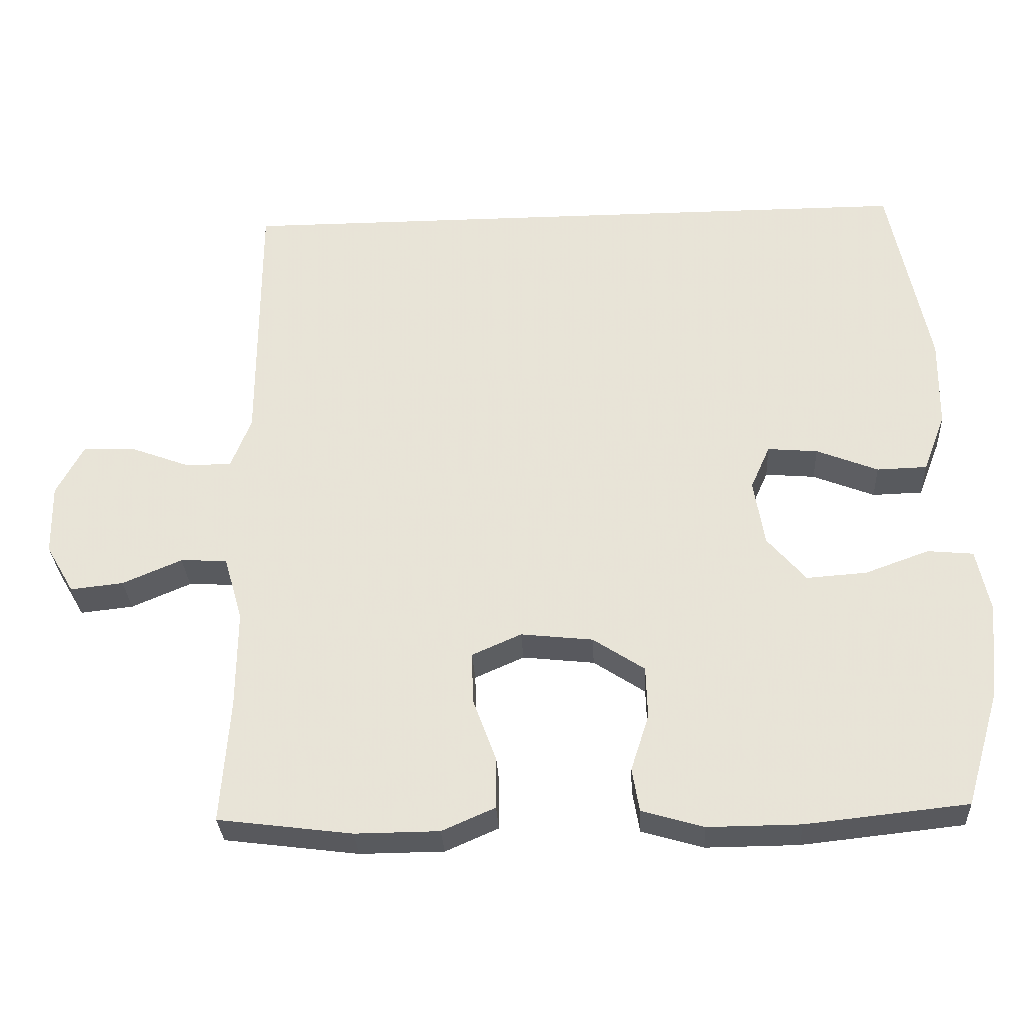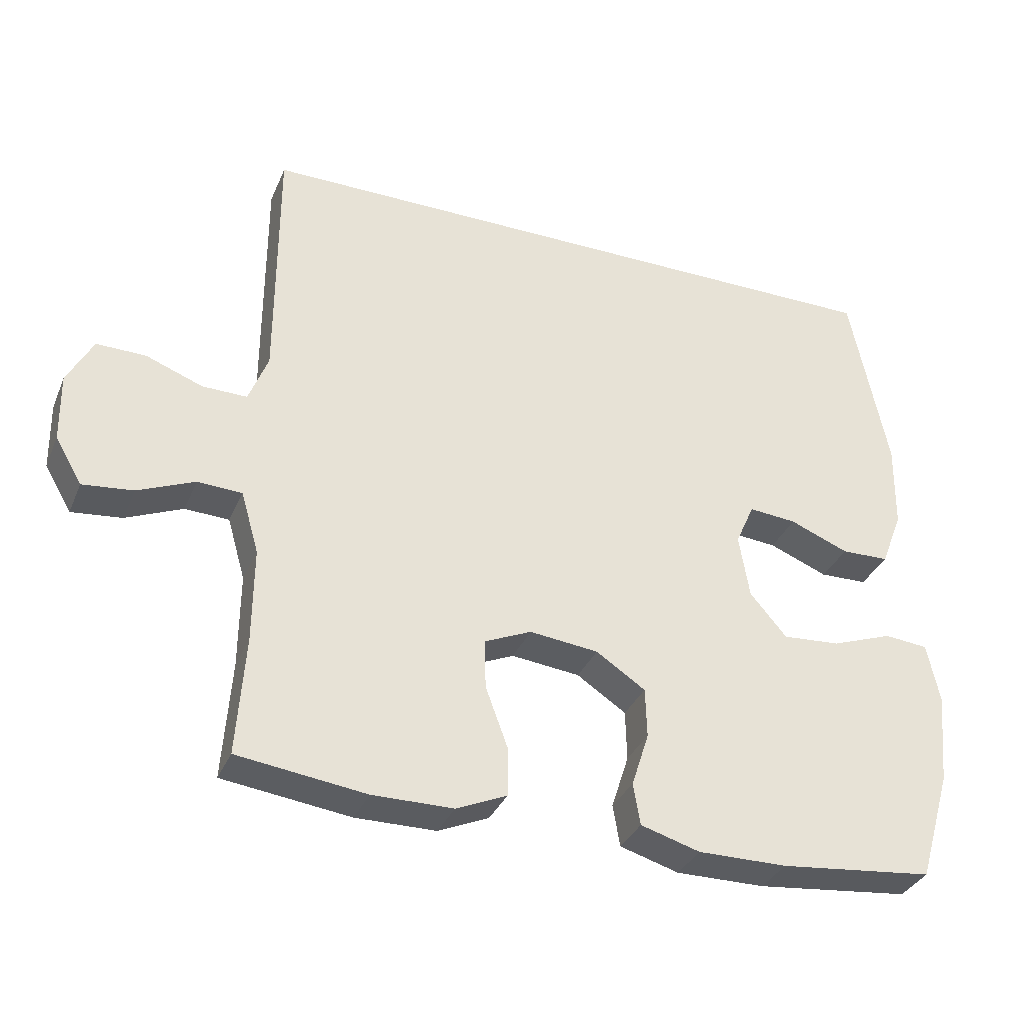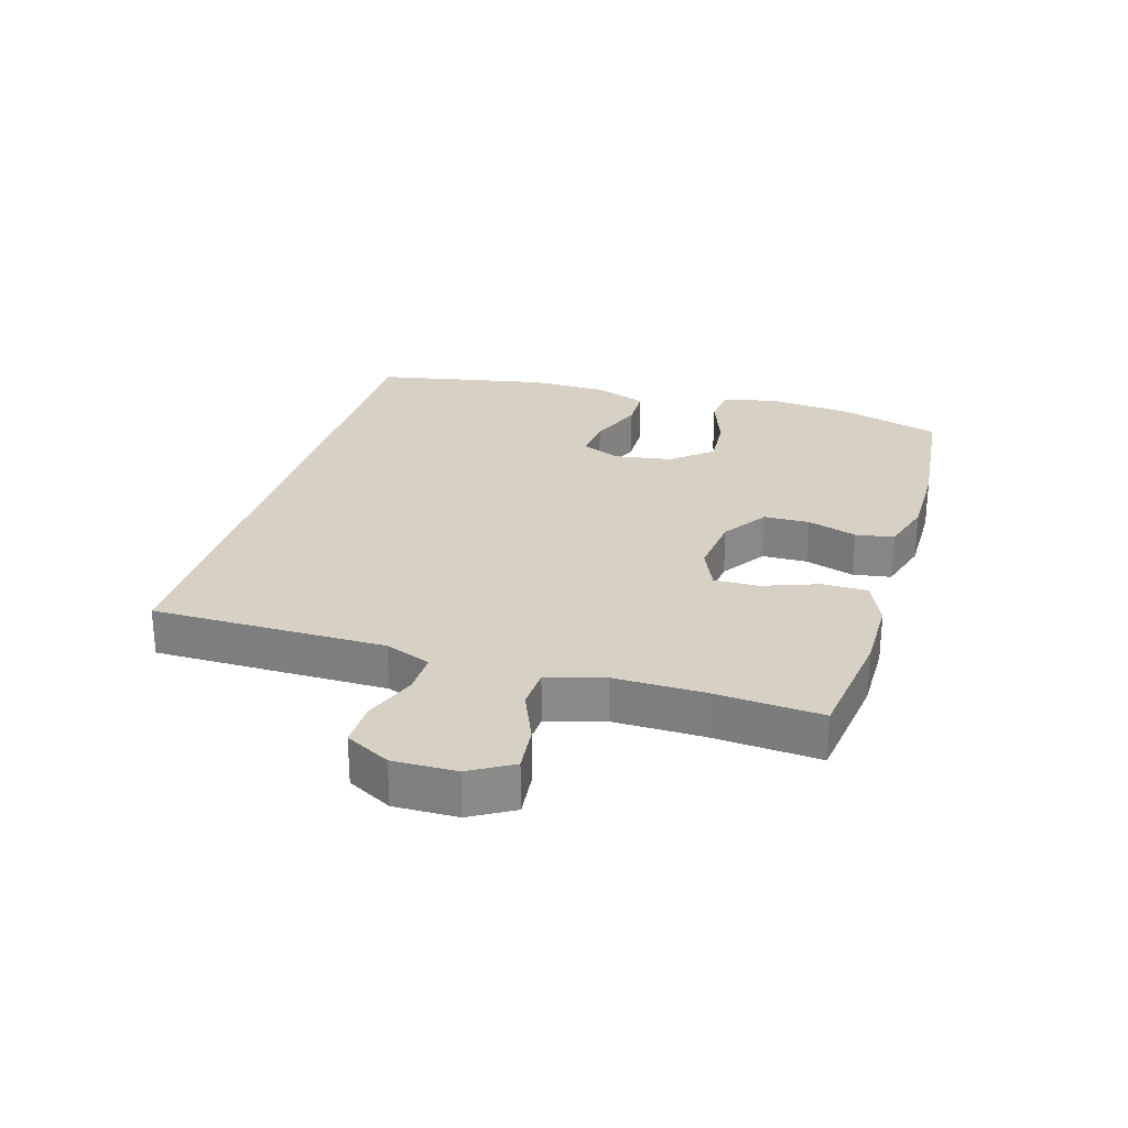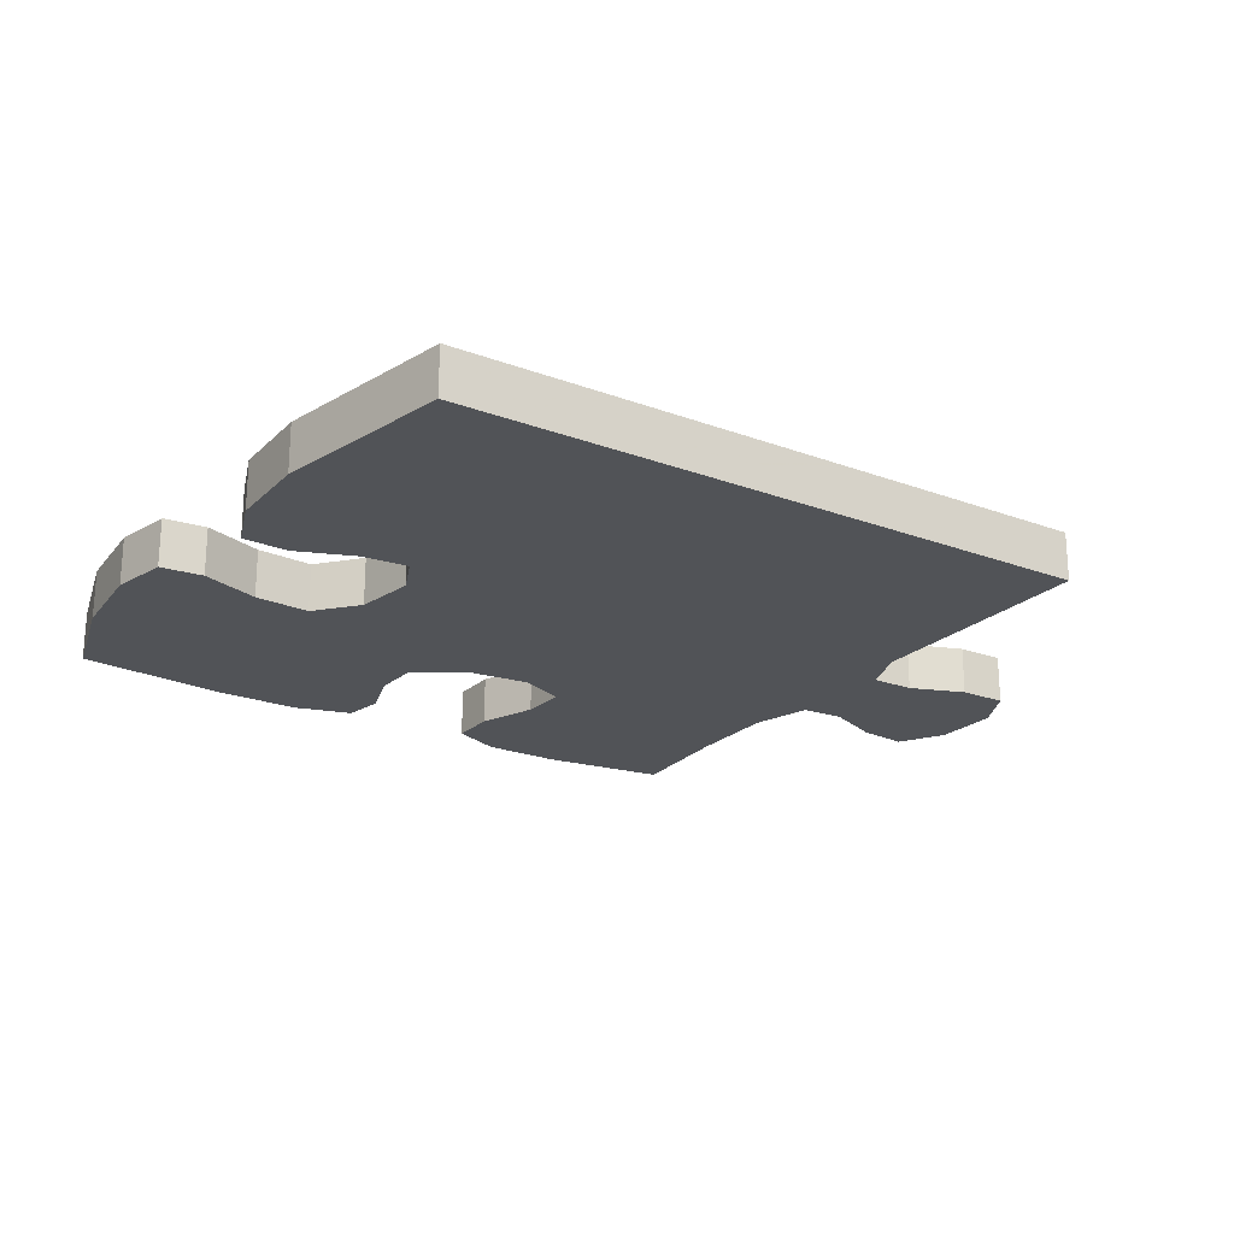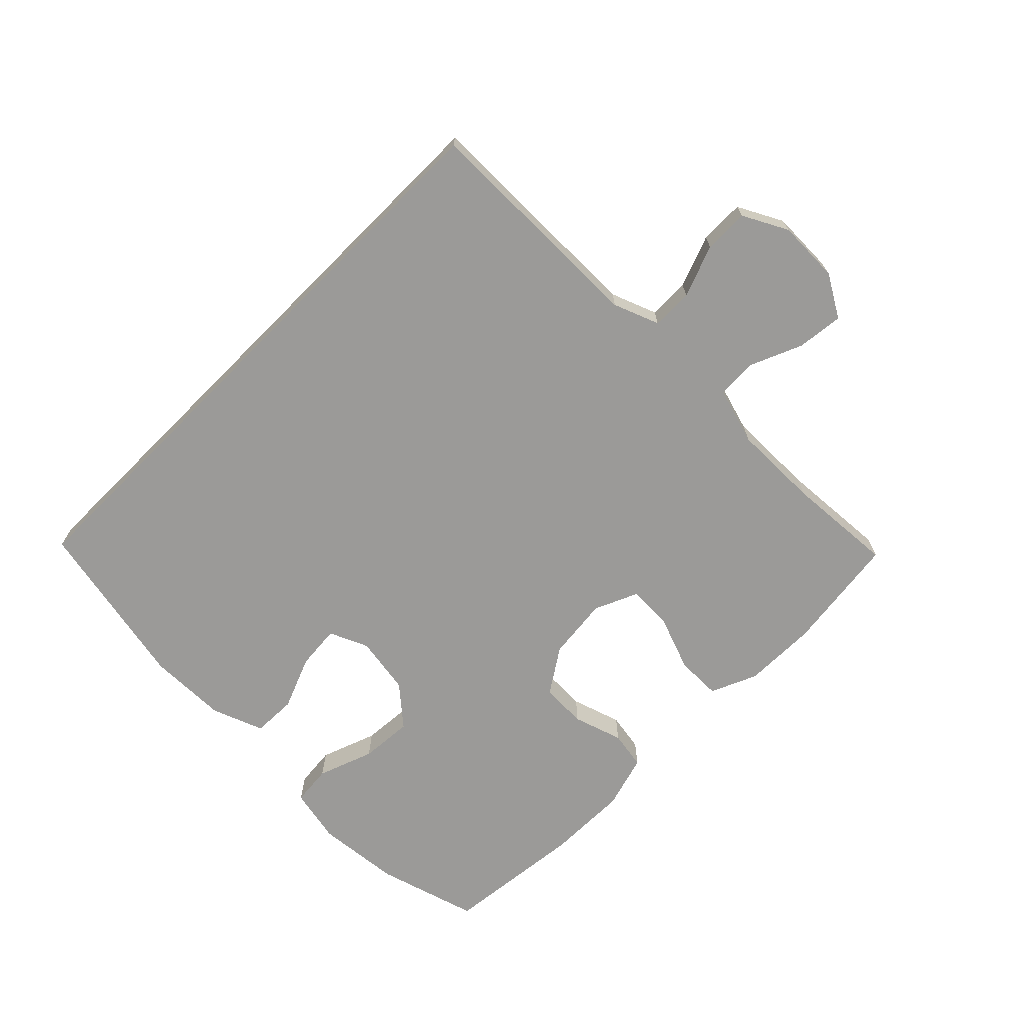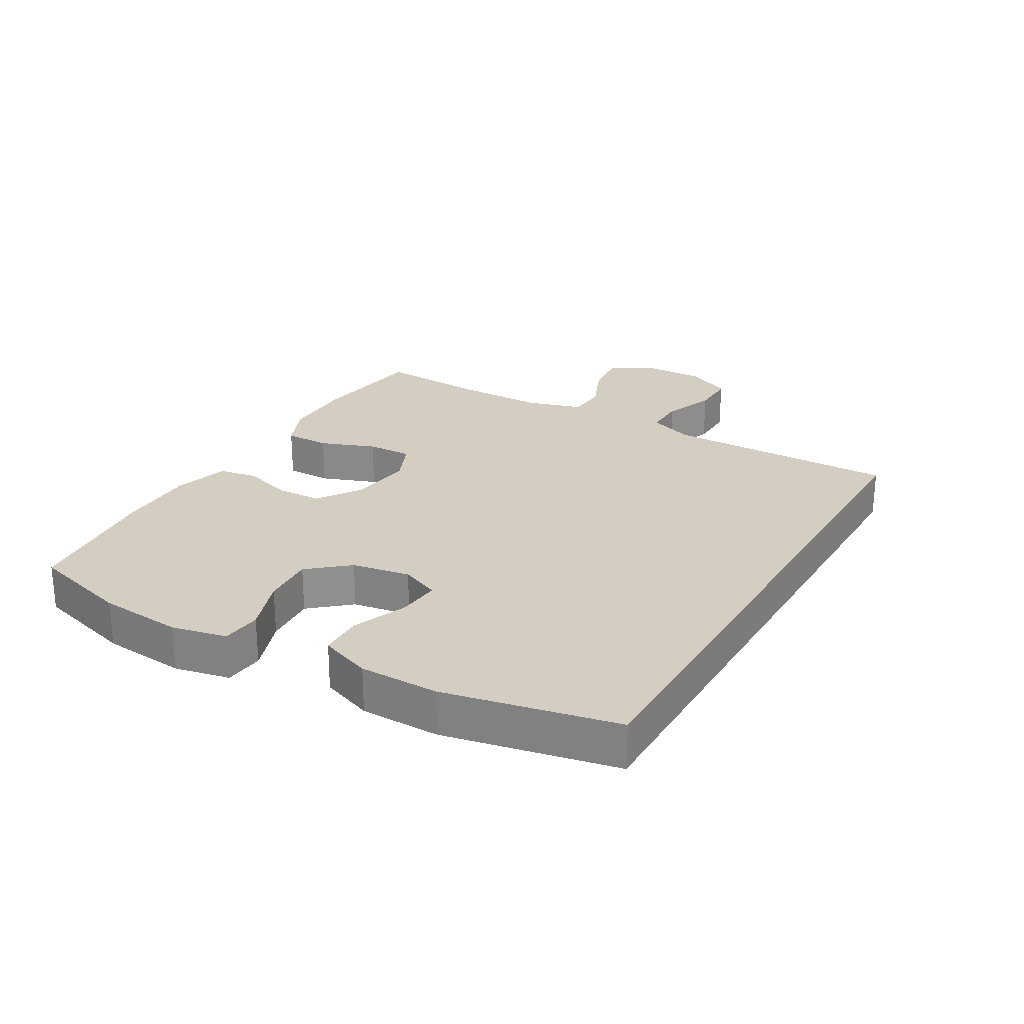
<metadata>
{"format":"obj","ext":"obj","renderer":"f3d","projection":"perspective","resolution":1024,"background":"white","views":[{"elev":-31.0,"azim":-177.0,"up":"+Z"},{"elev":-34.2,"azim":159.1,"up":"+Z"},{"elev":26.8,"azim":106.7,"up":"+Y"},{"elev":-21.8,"azim":-33.3,"up":"+Y"},{"elev":-69.3,"azim":45.1,"up":"+Y"},{"elev":25.0,"azim":-60.0,"up":"+Y"}]}
</metadata>
<code>
v 0.49 0.07 0.5
v 0.49 0.07 0.247
v 0.49 0.07 0.133
v 0.518 0.07 0.061
v 0.583 0.07 0.062
v 0.665 0.07 0.093
v 0.736 0.07 0.094
v 0.773 0.07 0.024
v 0.771 0.07 -0.075
v 0.732 0.07 -0.142
v 0.659 0.07 -0.134
v 0.577 0.07 -0.099
v 0.513 0.07 -0.102
v 0.487 0.07 -0.192
v 0.488 0.07 -0.329
v 0.5 0.07 -0.5
v 0.315 0.07 -0.524
v 0.199 0.07 -0.523
v 0.126 0.07 -0.491
v 0.126 0.07 -0.42
v 0.158 0.07 -0.333
v 0.16 0.07 -0.262
v 0.092 0.07 -0.232
v -0.007 0.07 -0.243
v -0.078 0.07 -0.29
v -0.08 0.07 -0.362
v -0.055 0.07 -0.44
v -0.065 0.07 -0.5
v -0.15 0.07 -0.525
v -0.278 0.07 -0.524
v -0.5 0.07 -0.5
v -0.547 0.07 -0.341
v -0.56 0.07 -0.209
v -0.542 0.07 -0.122
v -0.479 0.07 -0.116
v -0.391 0.07 -0.148
v -0.308 0.07 -0.154
v -0.255 0.07 -0.092
v -0.24 0.07 0
v -0.267 0.07 0.061
v -0.336 0.07 0.055
v -0.421 0.07 0.021
v -0.49 0.07 0.023
v -0.521 0.07 0.104
v -0.523 0.07 0.229
v -0.469 0.07 0.5
v 0.49 0 0.5
v 0.49 0 0.247
v 0.49 0 0.133
v 0.518 0 0.061
v 0.583 0 0.062
v 0.665 0 0.093
v 0.736 0 0.094
v 0.773 0 0.024
v 0.771 0 -0.075
v 0.732 0 -0.142
v 0.659 0 -0.134
v 0.577 0 -0.099
v 0.513 0 -0.102
v 0.487 0 -0.192
v 0.488 0 -0.329
v 0.5 0 -0.5
v 0.315 0 -0.524
v 0.199 0 -0.523
v 0.126 0 -0.491
v 0.126 0 -0.42
v 0.158 0 -0.333
v 0.16 0 -0.262
v 0.092 0 -0.232
v -0.007 0 -0.243
v -0.078 0 -0.29
v -0.08 0 -0.362
v -0.055 0 -0.44
v -0.065 0 -0.5
v -0.15 0 -0.525
v -0.278 0 -0.524
v -0.5 0 -0.5
v -0.547 0 -0.341
v -0.56 0 -0.209
v -0.542 0 -0.122
v -0.479 0 -0.116
v -0.391 0 -0.148
v -0.308 0 -0.154
v -0.255 0 -0.092
v -0.24 0 0
v -0.267 0 0.061
v -0.336 0 0.055
v -0.421 0 0.021
v -0.49 0 0.023
v -0.521 0 0.104
v -0.523 0 0.229
v -0.469 0 0.5
f 45 46 1 2
f 44 45 2 3
f 41 42 43 44
f 40 41 44 3
f 39 40 3 4
f 38 39 4 5
f 37 38 5
f 33 34 35 36
f 33 36 37
f 32 33 37
f 26 27 28 29
f 25 26 29 30
f 18 19 20 21
f 18 21 22
f 15 16 17 18
f 14 15 18 22
f 13 14 22 23
f 9 10 11 12
f 9 12 13
f 8 9 13
f 5 6 7 8
f 25 30 31 32
f 24 25 32 37
f 13 23 24 37
f 5 8 13 37
f 48 47 92 91
f 49 48 91 90
f 90 89 88 87
f 49 90 87 86
f 50 49 86 85
f 51 50 85 84
f 51 84 83
f 82 81 80 79
f 83 82 79
f 83 79 78
f 75 74 73 72
f 76 75 72 71
f 67 66 65 64
f 68 67 64
f 64 63 62 61
f 68 64 61 60
f 69 68 60 59
f 58 57 56 55
f 59 58 55
f 59 55 54
f 54 53 52 51
f 78 77 76 71
f 83 78 71 70
f 83 70 69 59
f 83 59 54 51
f 1 47 48 2
f 2 48 49 3
f 3 49 50 4
f 4 50 51 5
f 5 51 52 6
f 6 52 53 7
f 7 53 54 8
f 8 54 55 9
f 9 55 56 10
f 10 56 57 11
f 11 57 58 12
f 12 58 59 13
f 13 59 60 14
f 14 60 61 15
f 15 61 62 16
f 16 62 63 17
f 17 63 64 18
f 18 64 65 19
f 19 65 66 20
f 20 66 67 21
f 21 67 68 22
f 22 68 69 23
f 23 69 70 24
f 24 70 71 25
f 25 71 72 26
f 26 72 73 27
f 27 73 74 28
f 28 74 75 29
f 29 75 76 30
f 30 76 77 31
f 31 77 78 32
f 32 78 79 33
f 33 79 80 34
f 34 80 81 35
f 35 81 82 36
f 36 82 83 37
f 37 83 84 38
f 38 84 85 39
f 39 85 86 40
f 40 86 87 41
f 41 87 88 42
f 42 88 89 43
f 43 89 90 44
f 44 90 91 45
f 45 91 92 46
f 46 92 47 1

</code>
